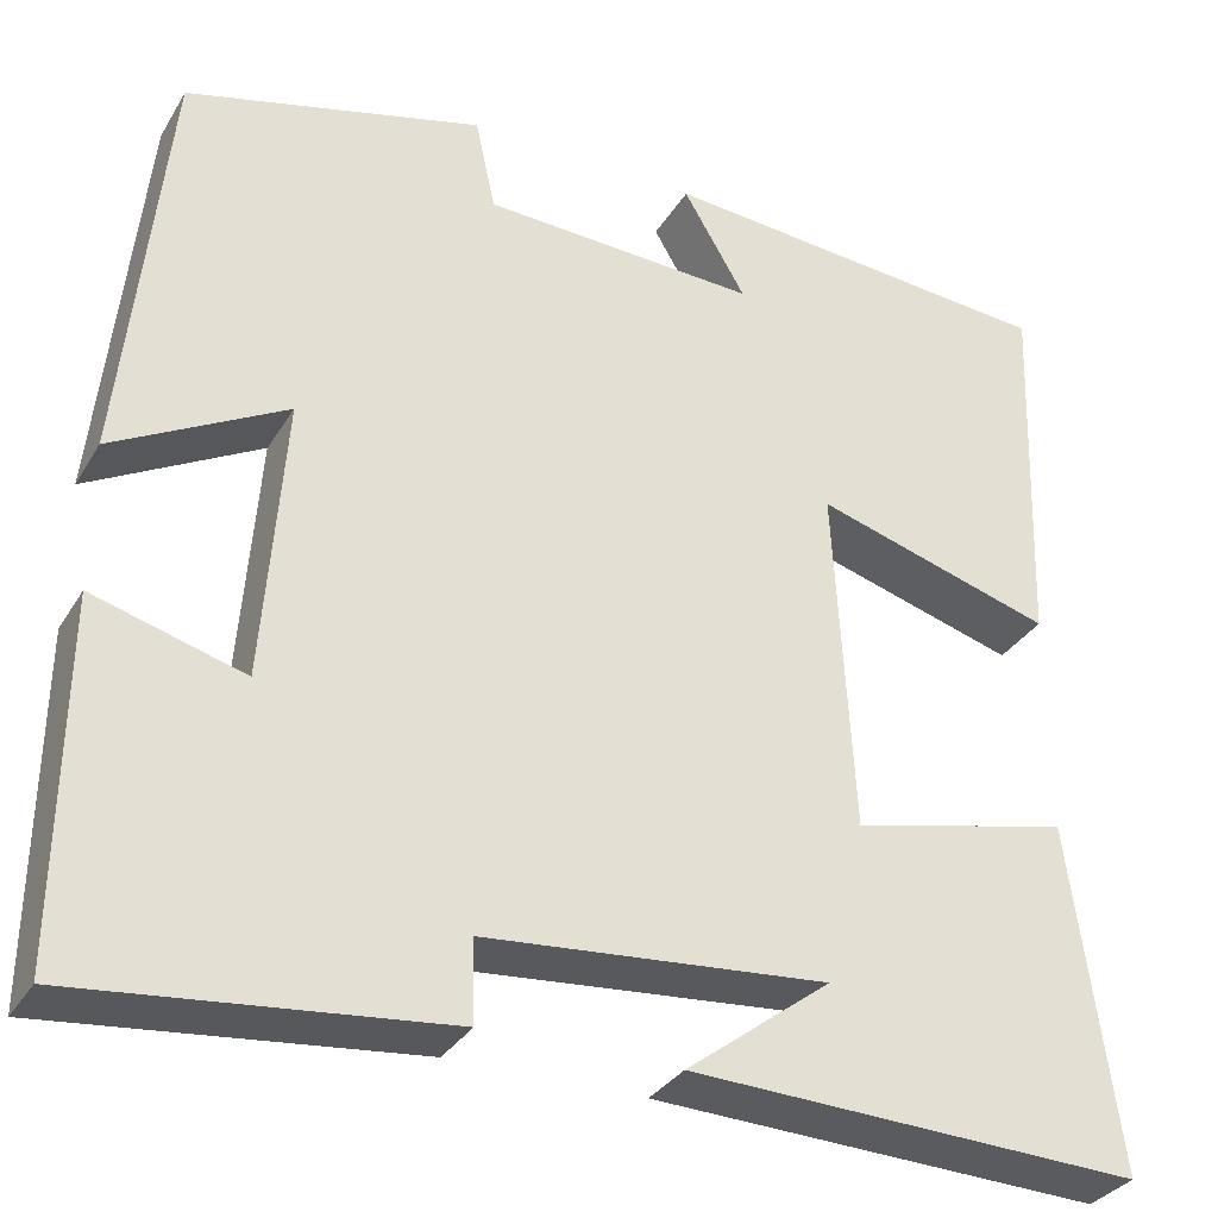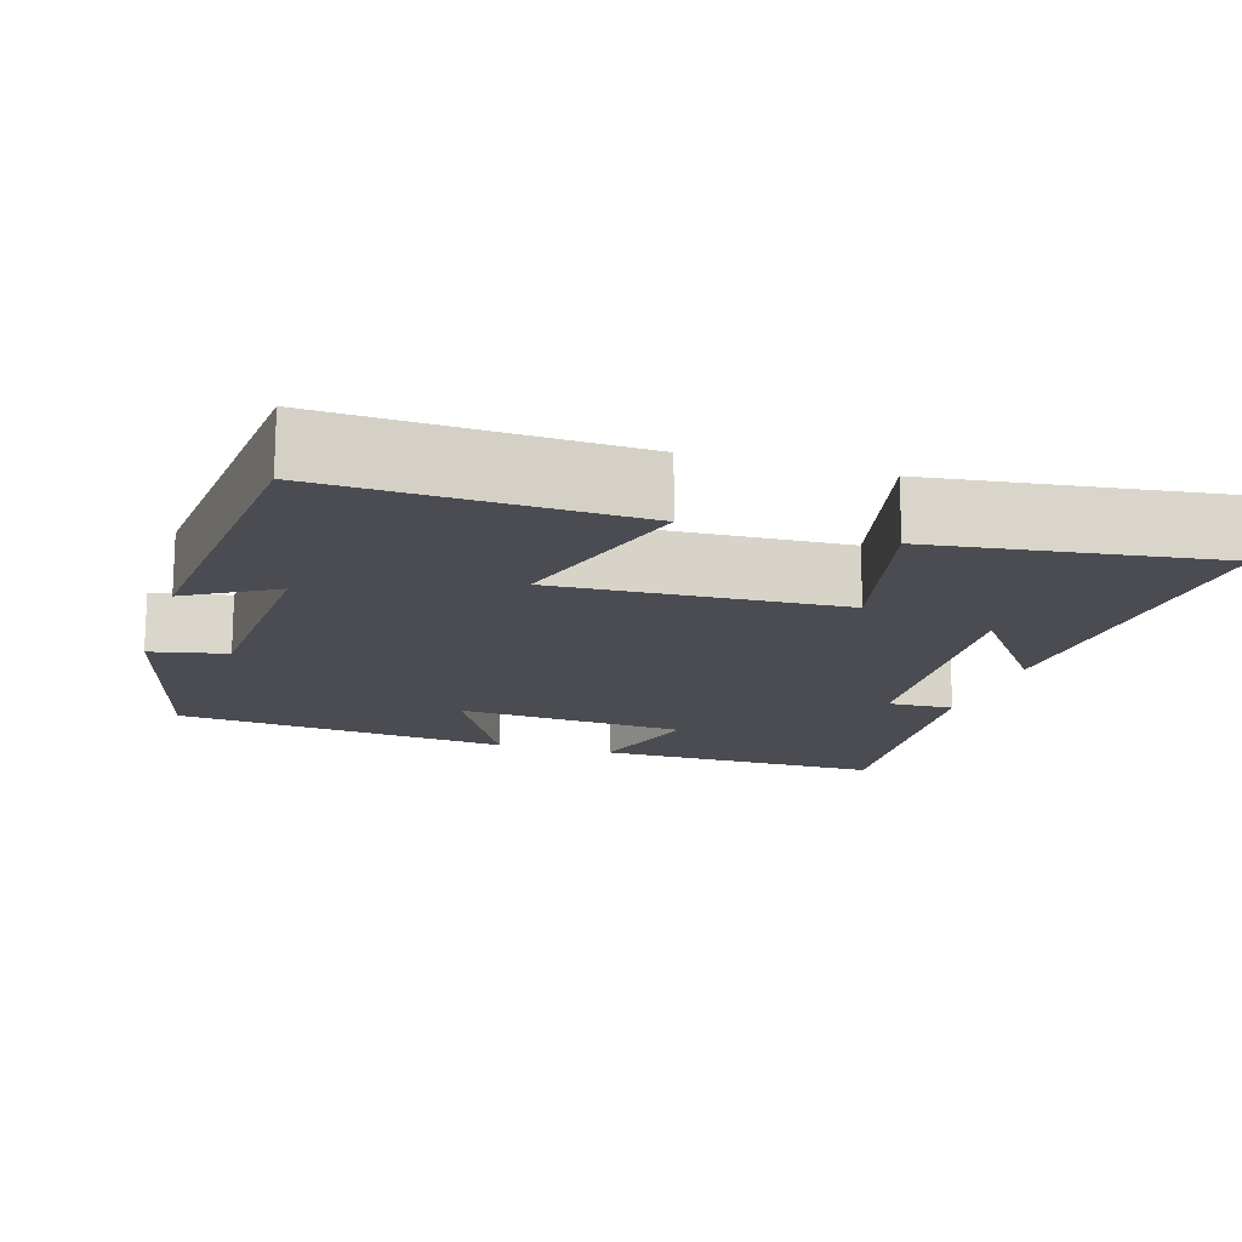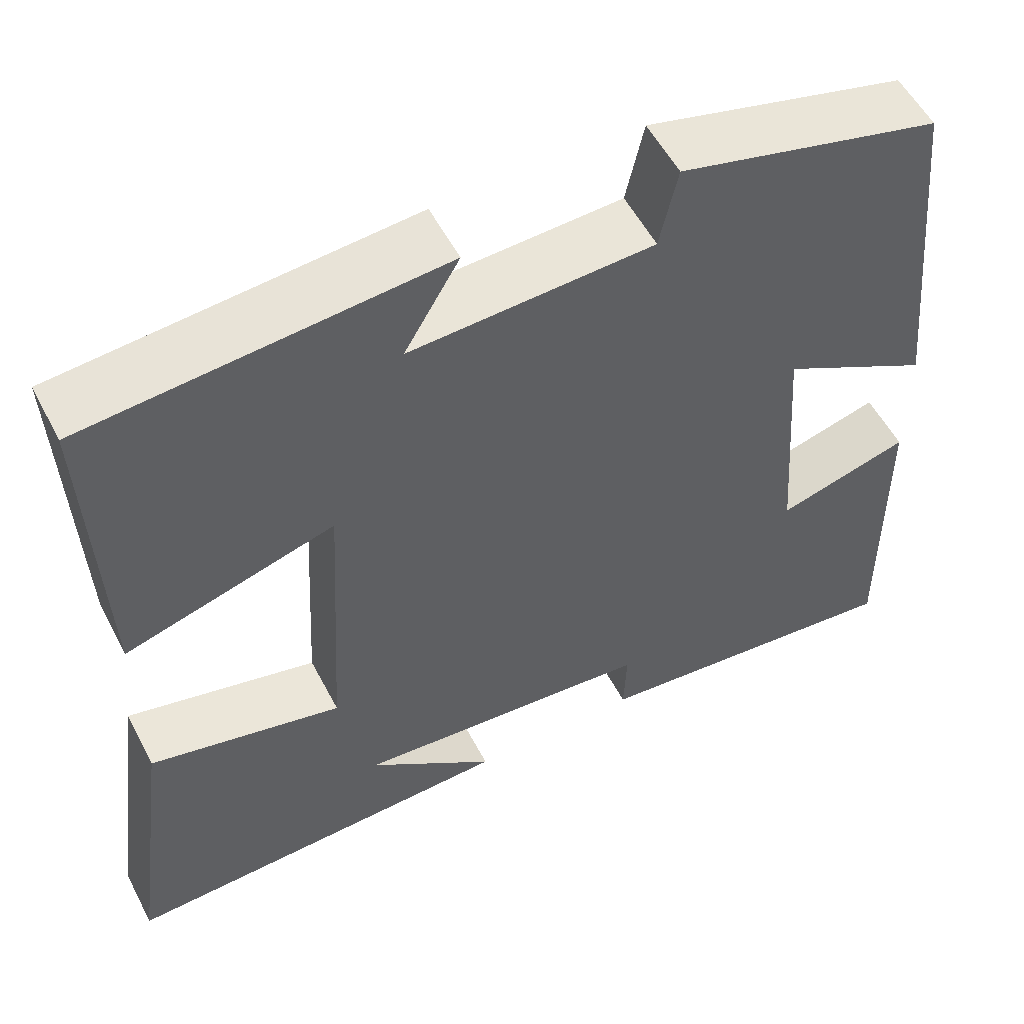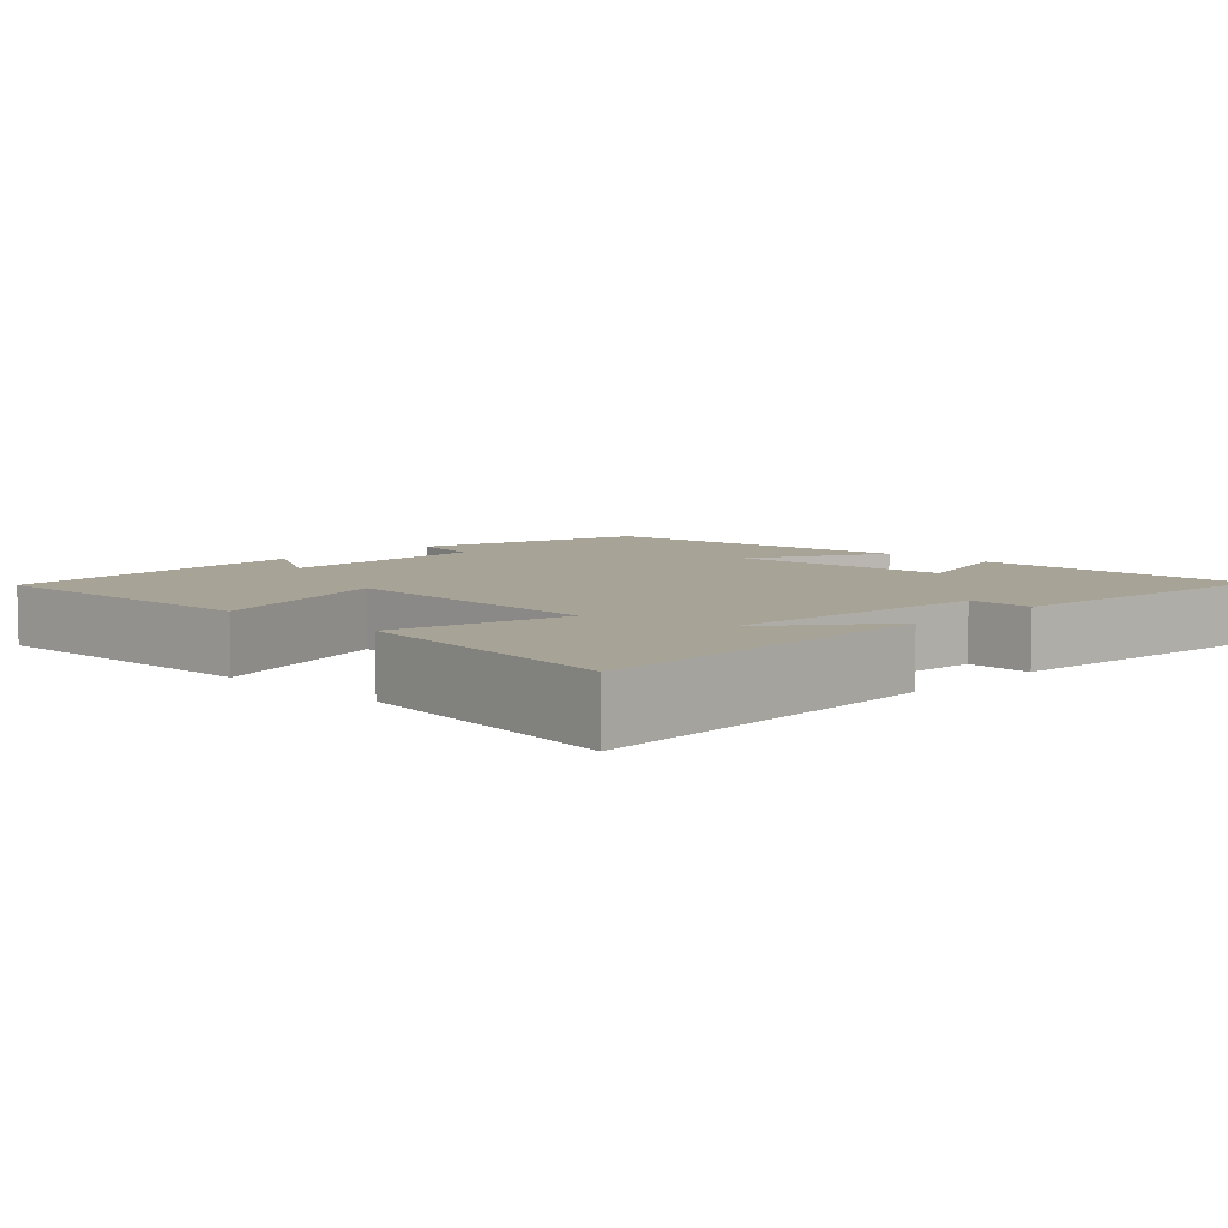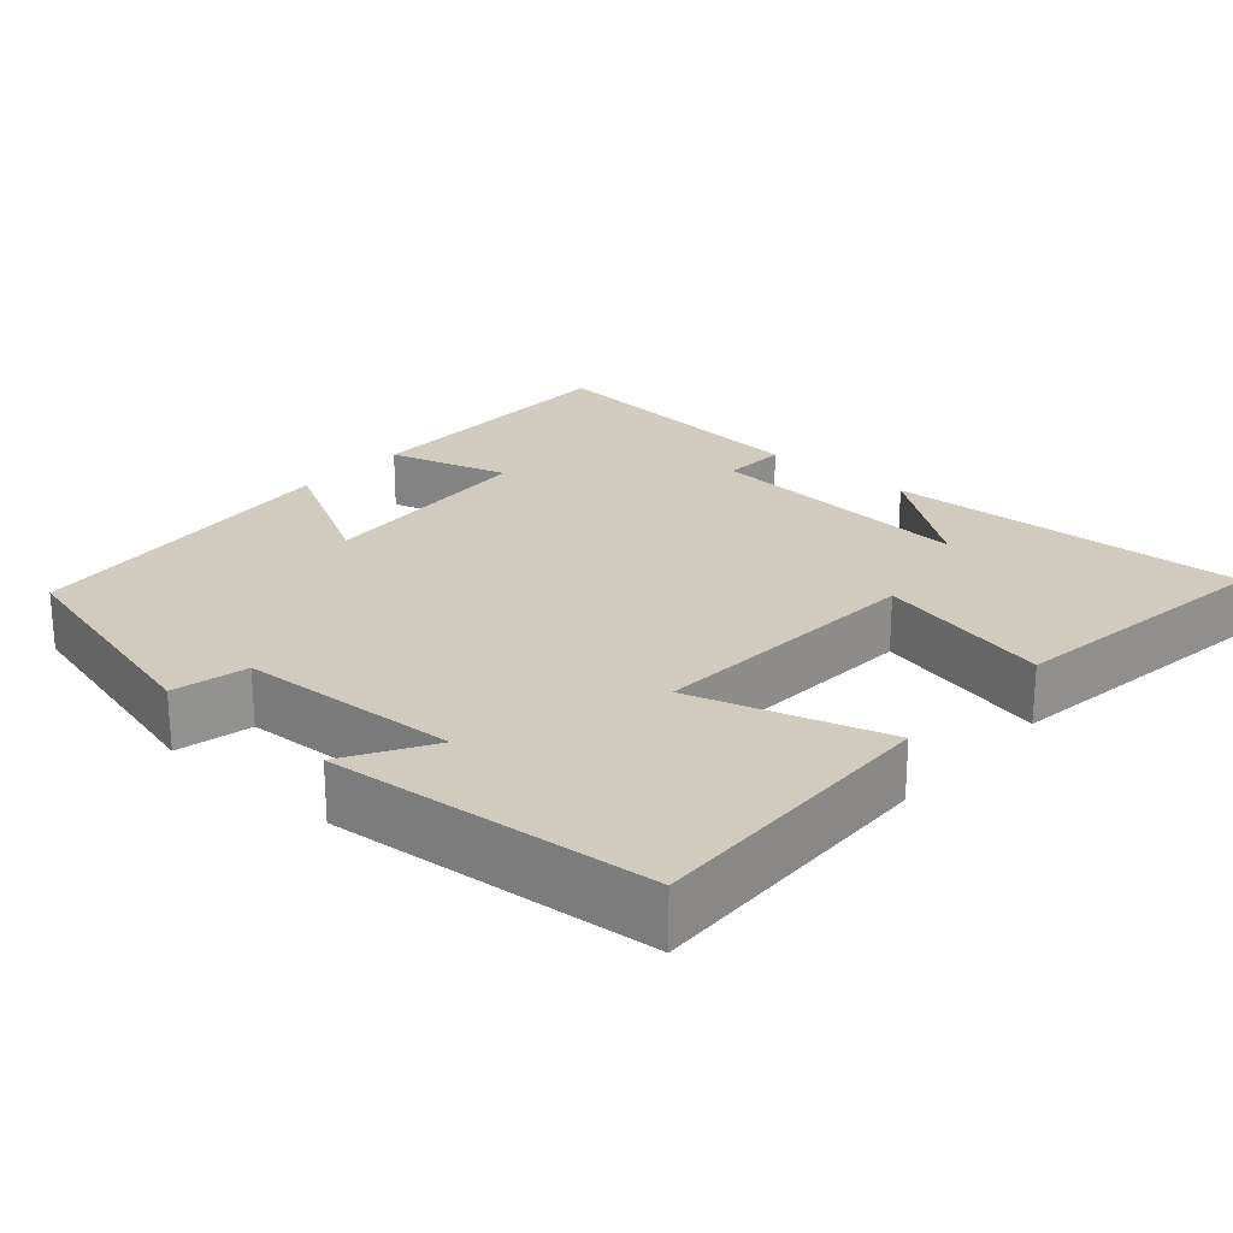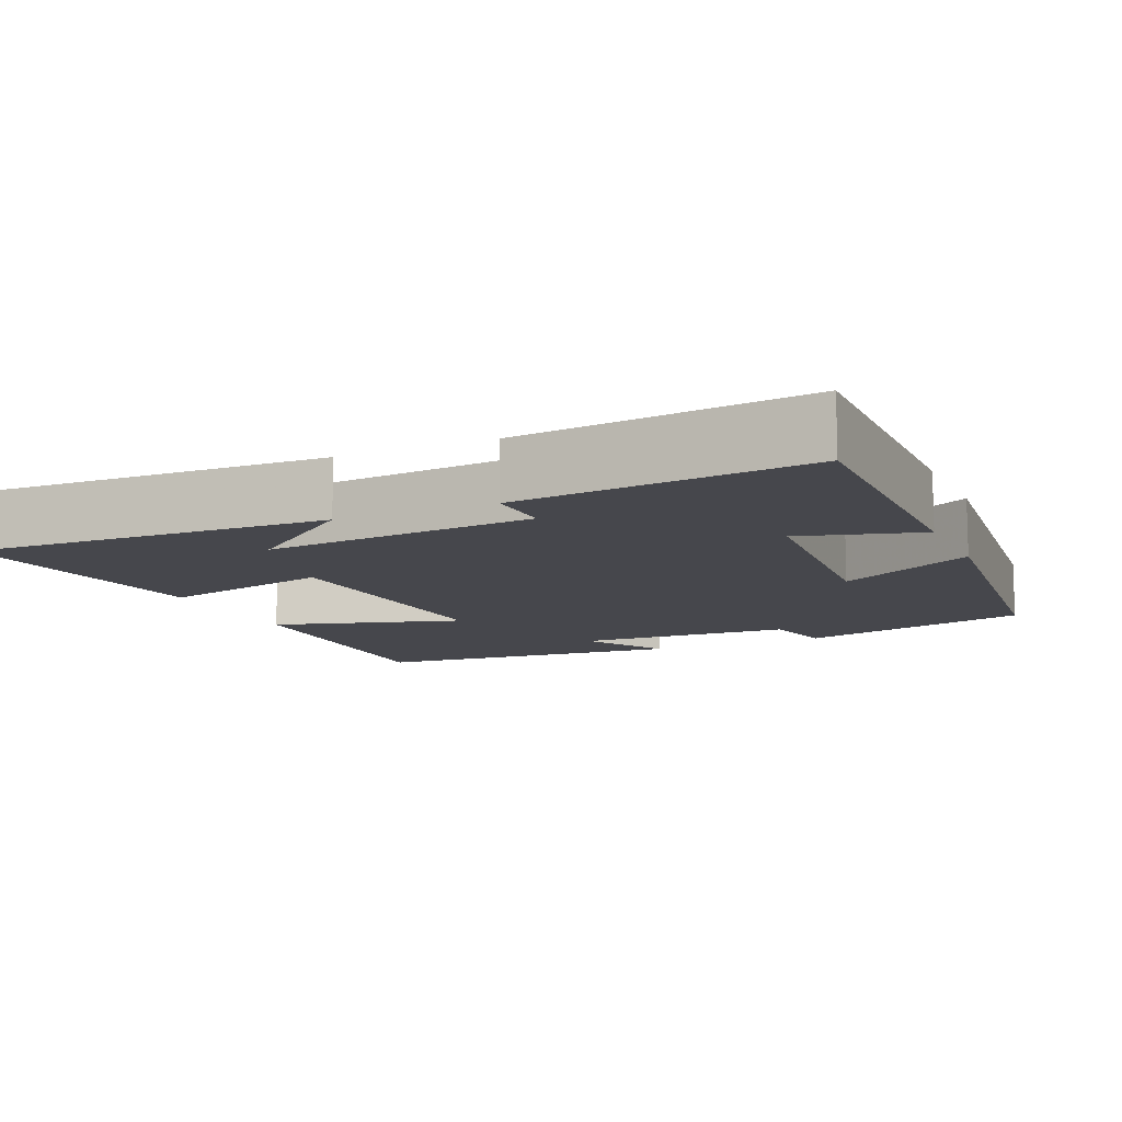
<metadata>
{"format":"obj","ext":"obj","renderer":"f3d","projection":"perspective","resolution":1024,"background":"white","views":[{"elev":-32.3,"azim":-26.4,"up":"+Z"},{"elev":-15.4,"azim":72.6,"up":"+Y"},{"elev":55.1,"azim":152.7,"up":"+Z"},{"elev":6.7,"azim":134.4,"up":"+Y"},{"elev":23.4,"azim":41.5,"up":"+Y"},{"elev":-11.0,"azim":-155.8,"up":"+Y"}]}
</metadata>
<code>
v 0.513 0.07 0.464
v 0.5 0.07 0.077
v 0.252 0.07 0.151
v 0.272 0.07 -0.213
v 0.5 0.07 -0.159
v 0.549 0.07 -0.519
v 0.079 0.07 -0.5
v 0.23 0.07 -0.385
v -0.126 0.07 -0.415
v -0.123 0.07 -0.5
v -0.504 0.07 -0.539
v -0.5 0.07 -0.167
v -0.343 0.07 -0.212
v -0.321 0.07 0.084
v -0.5 0.07 -0.013
v -0.455 0.07 0.42
v -0.146 0.07 0.5
v -0.125 0.07 0.403
v 0.161 0.07 0.389
v 0.096 0.07 0.5
v 0.513 0 0.464
v 0.5 0 0.077
v 0.252 0 0.151
v 0.272 0 -0.213
v 0.5 0 -0.159
v 0.549 0 -0.519
v 0.079 0 -0.5
v 0.23 0 -0.385
v -0.126 0 -0.415
v -0.123 0 -0.5
v -0.504 0 -0.539
v -0.5 0 -0.167
v -0.343 0 -0.212
v -0.321 0 0.084
v -0.5 0 -0.013
v -0.455 0 0.42
v -0.146 0 0.5
v -0.125 0 0.403
v 0.161 0 0.389
v 0.096 0 0.5
f 19 20 1 2
f 18 19 2 3
f 15 16 17 18
f 14 15 18
f 13 14 18 3
f 10 11 12 13
f 9 10 13
f 8 9 13 3
f 6 7 8
f 4 5 6 8
f 3 4 8
f 22 21 40 39
f 23 22 39 38
f 38 37 36 35
f 38 35 34
f 23 38 34 33
f 33 32 31 30
f 33 30 29
f 23 33 29 28
f 28 27 26
f 28 26 25 24
f 28 24 23
f 1 21 22 2
f 2 22 23 3
f 3 23 24 4
f 4 24 25 5
f 5 25 26 6
f 6 26 27 7
f 7 27 28 8
f 8 28 29 9
f 9 29 30 10
f 10 30 31 11
f 11 31 32 12
f 12 32 33 13
f 13 33 34 14
f 14 34 35 15
f 15 35 36 16
f 16 36 37 17
f 17 37 38 18
f 18 38 39 19
f 19 39 40 20
f 20 40 21 1

</code>
